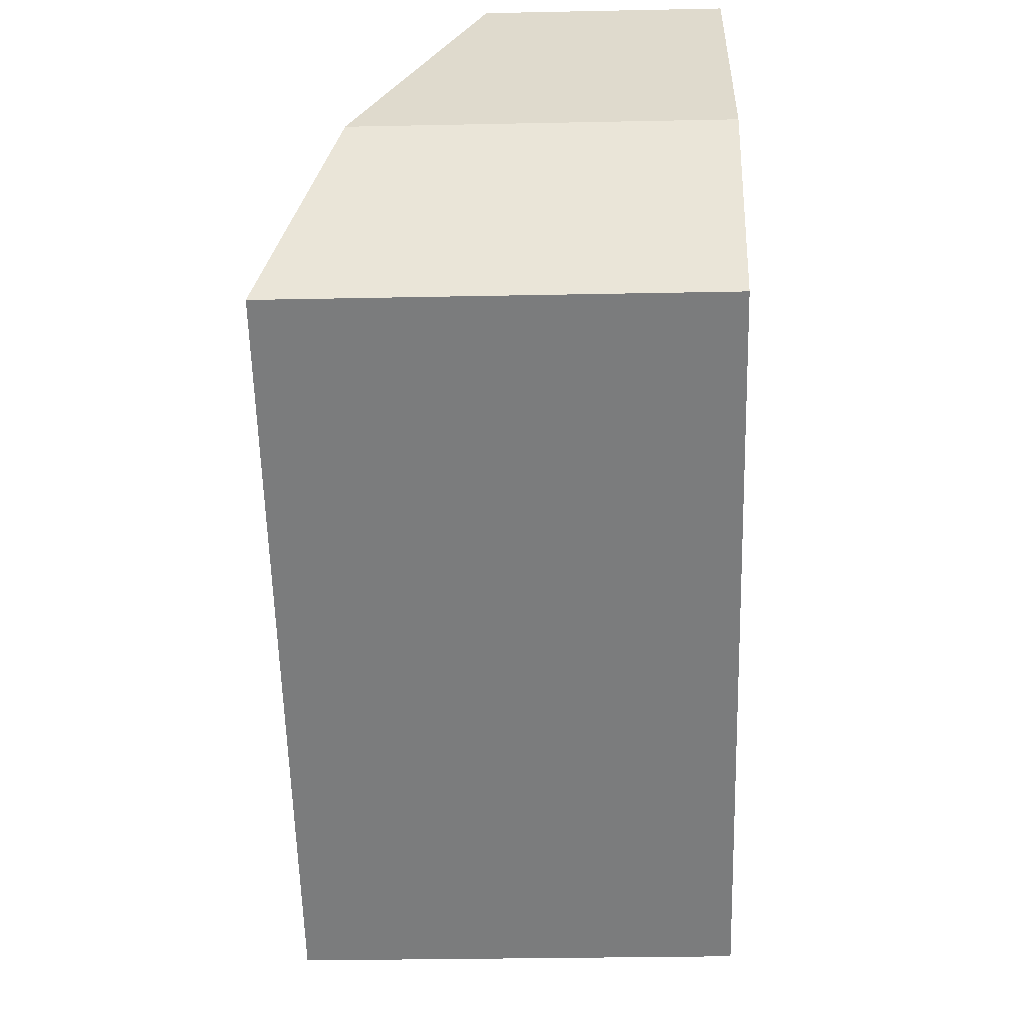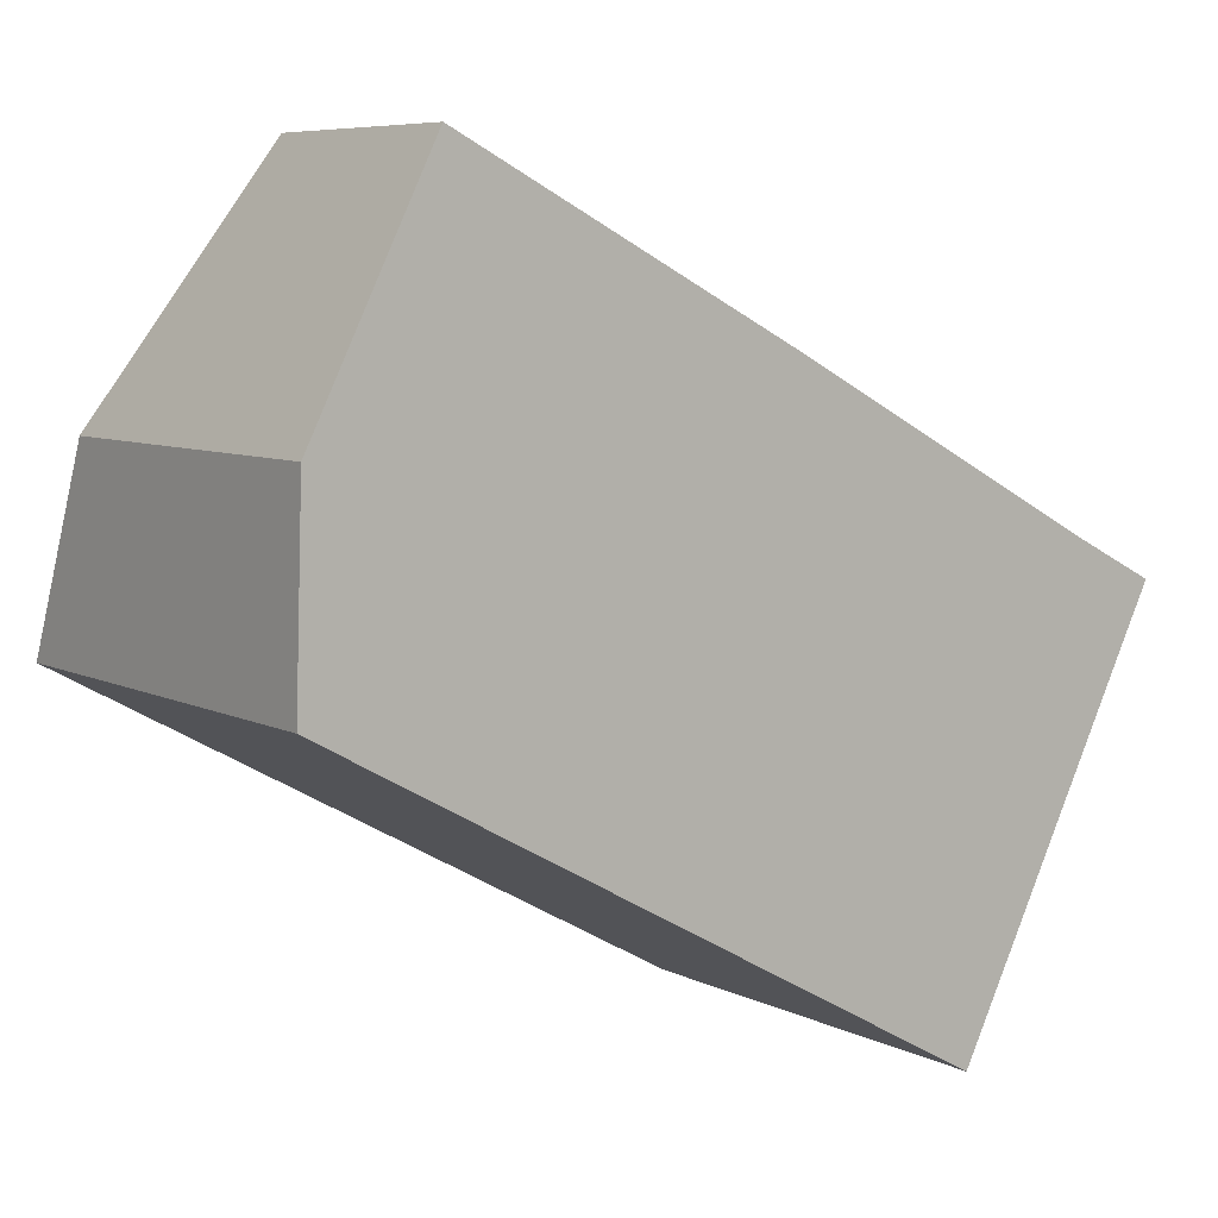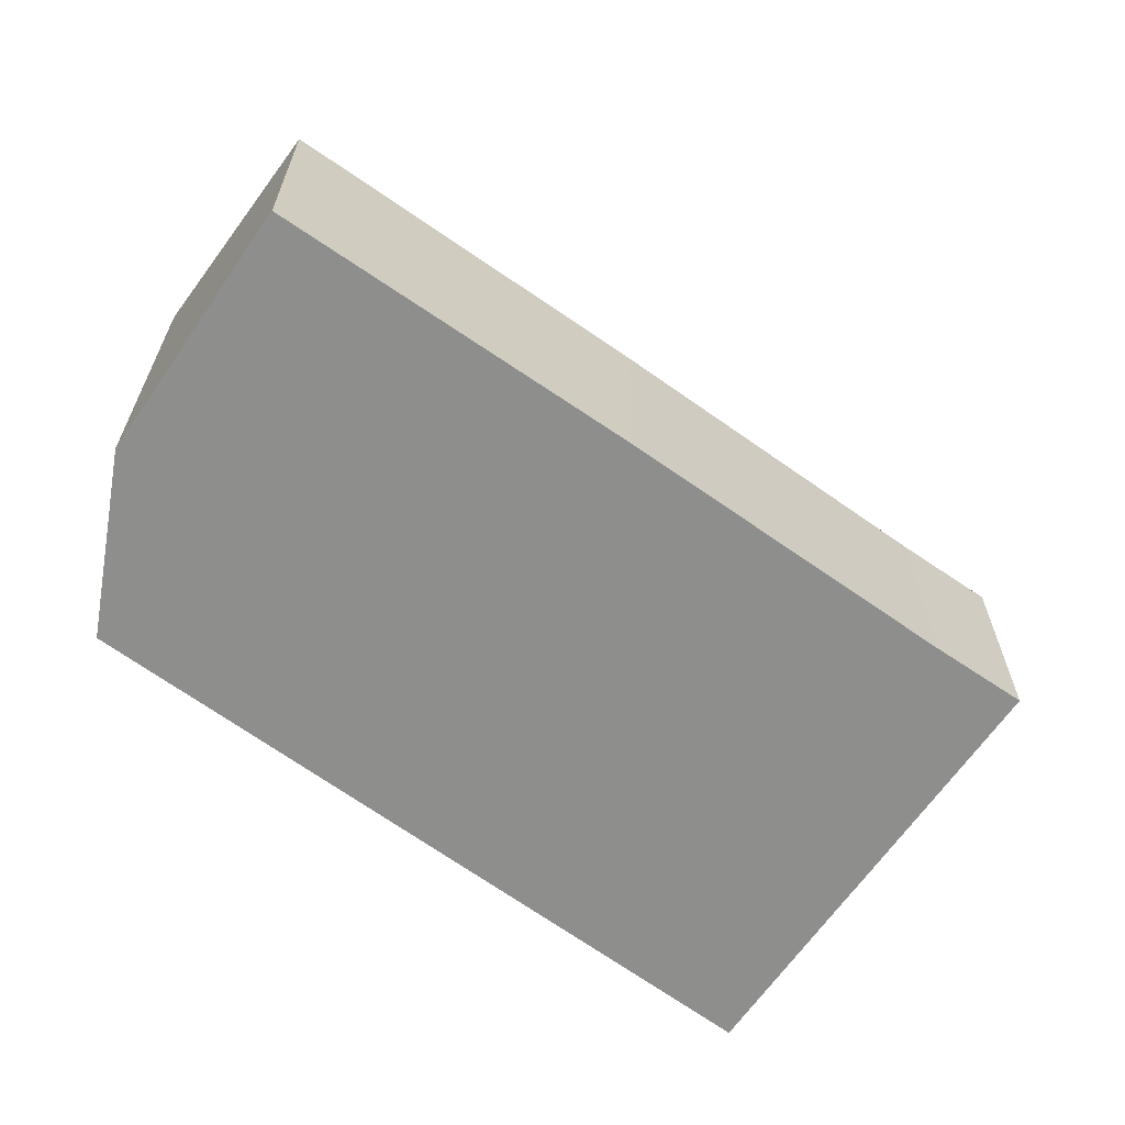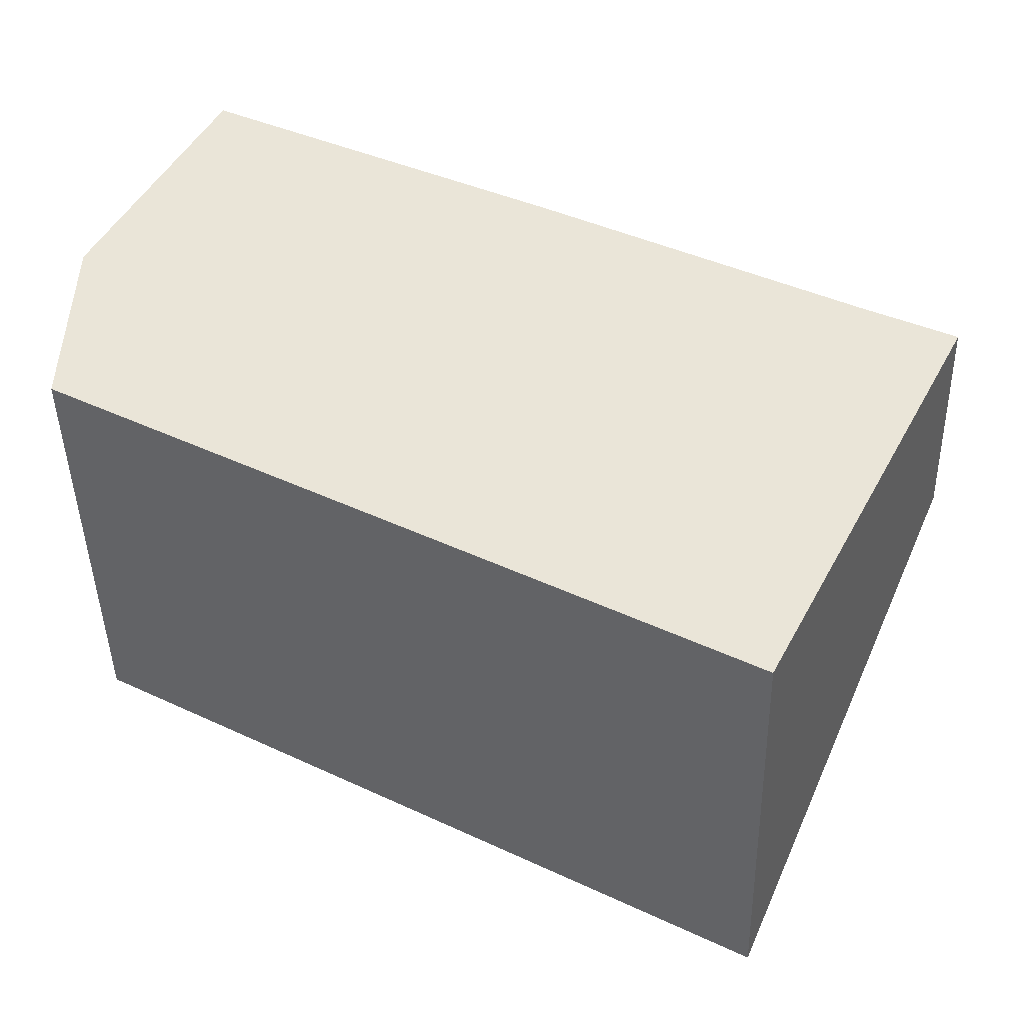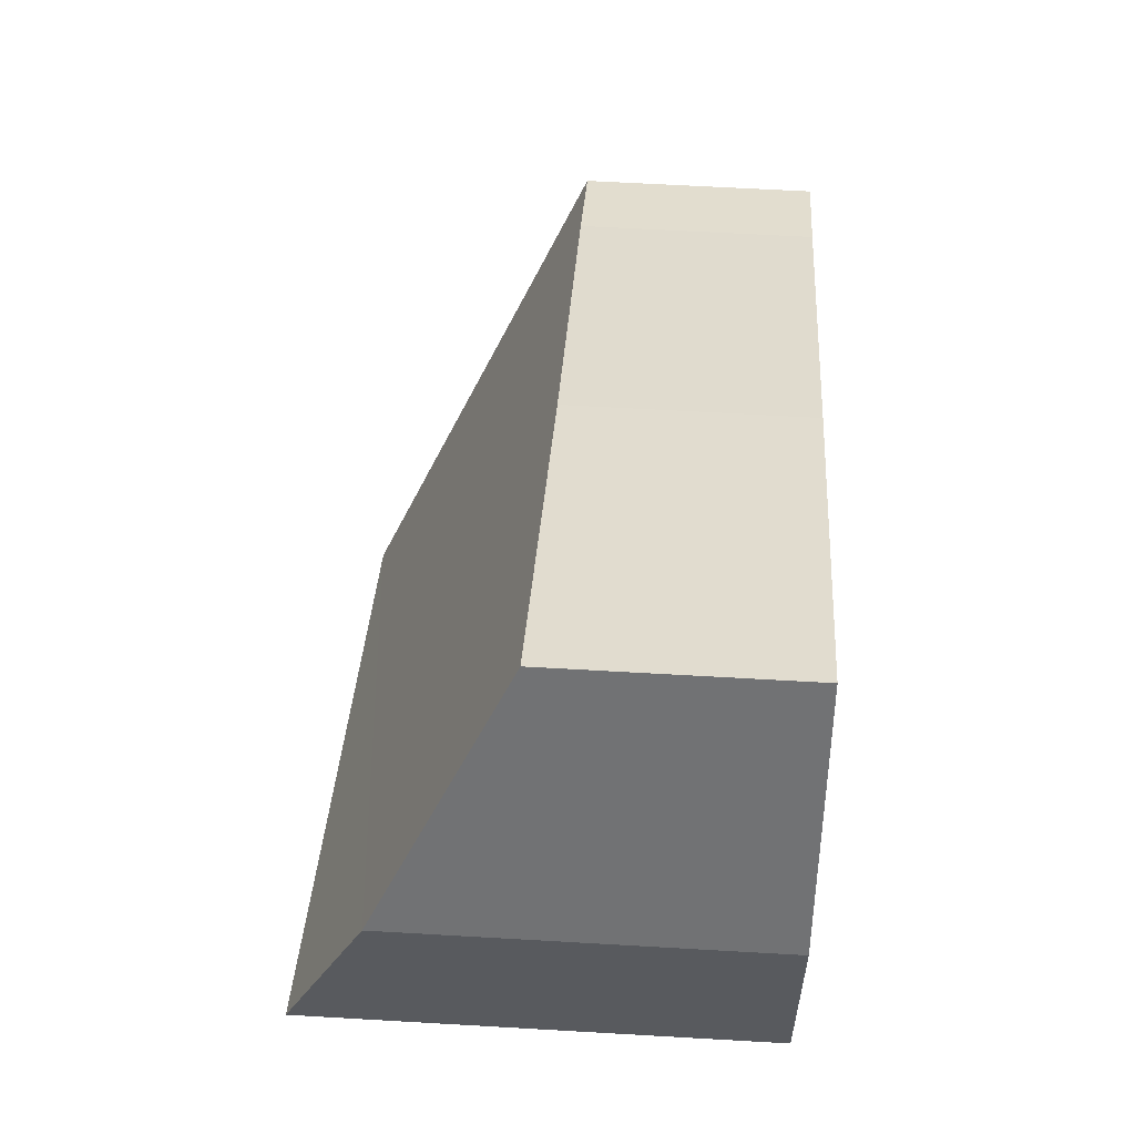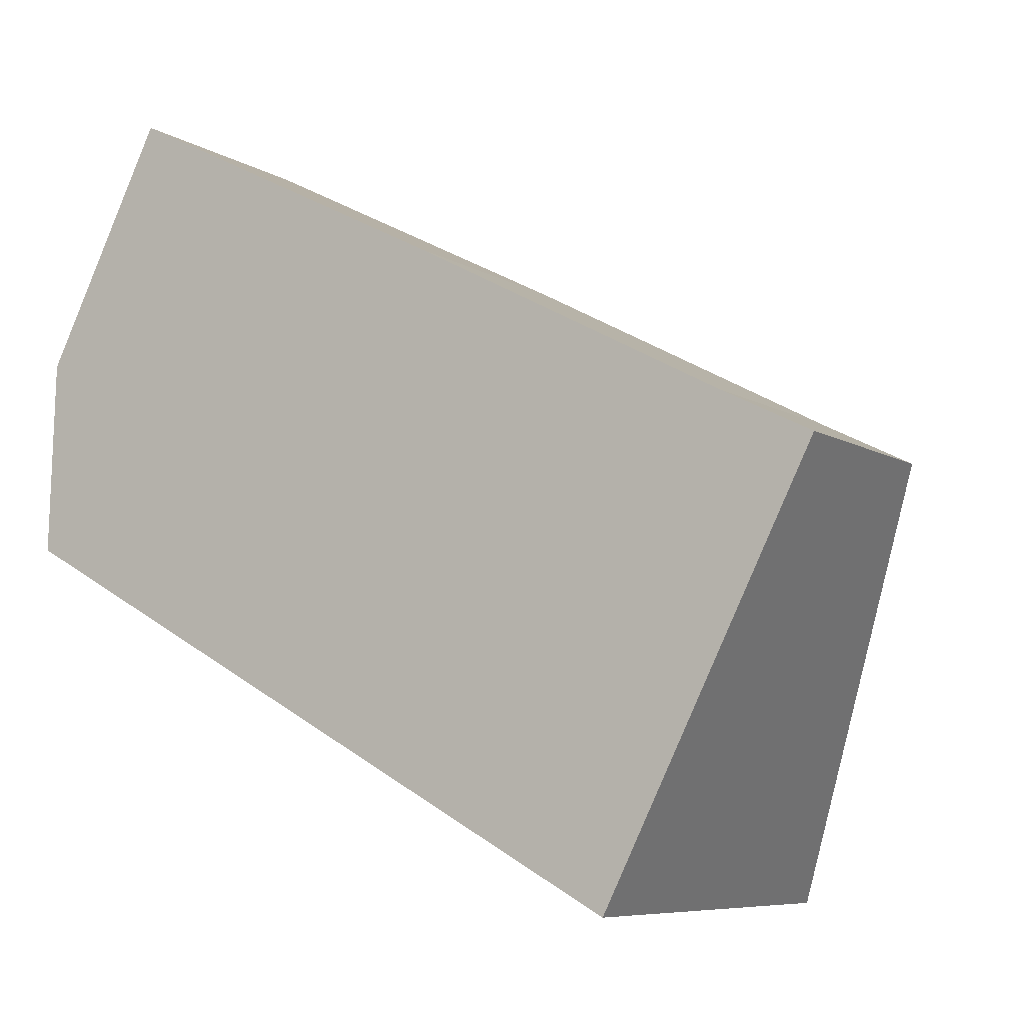
<metadata>
{"format":"obj","ext":"obj","renderer":"f3d","projection":"perspective","resolution":1024,"background":"white","views":[{"elev":-29.9,"azim":-88.3,"up":"+Z"},{"elev":7.2,"azim":-36.2,"up":"+Z"},{"elev":-64.8,"azim":-7.8,"up":"+Y"},{"elev":-43.6,"azim":1.3,"up":"+Z"},{"elev":60.9,"azim":-86.6,"up":"+Z"},{"elev":-7.4,"azim":31.3,"up":"+Z"}]}
</metadata>
<code>
v  3.288 1.598 1.829
v  0.046 2.495 1.36
v  0.896 1.639 3.045
v  5.476 1.577 0.675
v  6.101 1.564 0.363
v  4.631 3.046 -2.553
v  0 3.046 1.865e-16
v  0.896 -1.865e-16 3.045
v  3.288 -1.12e-16 1.829
v  5.476 -4.133e-17 0.675
v  6.101 -2.223e-17 0.363
v  4.631 1.563e-16 -2.553
v  0 0 0
v  0.046 -8.328e-17 1.36
g defaultobject
f 1 2 3
f 2 1 4
f 2 4 5
f 2 5 6
f 2 6 7
f 8 1 3
f 1 8 9
f 1 9 4
f 4 9 10
f 4 10 5
f 5 10 11
f 5 12 6
f 12 5 11
f 12 7 6
f 7 12 13
f 13 2 7
f 2 13 14
f 14 3 2
f 3 14 8
f 12 14 13
f 14 12 8
f 8 12 9
f 9 12 10
f 10 12 11

</code>
